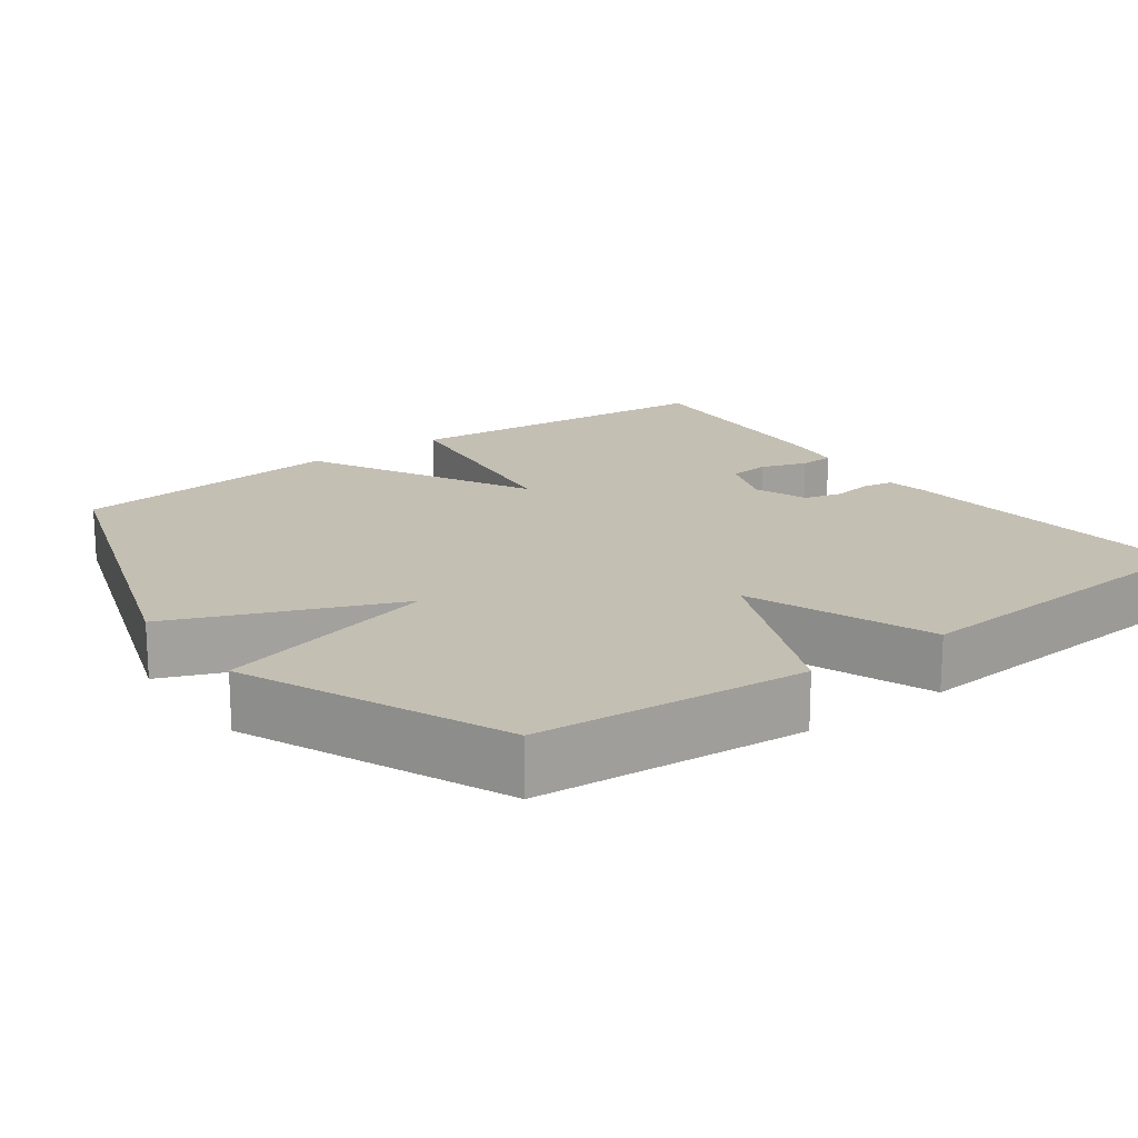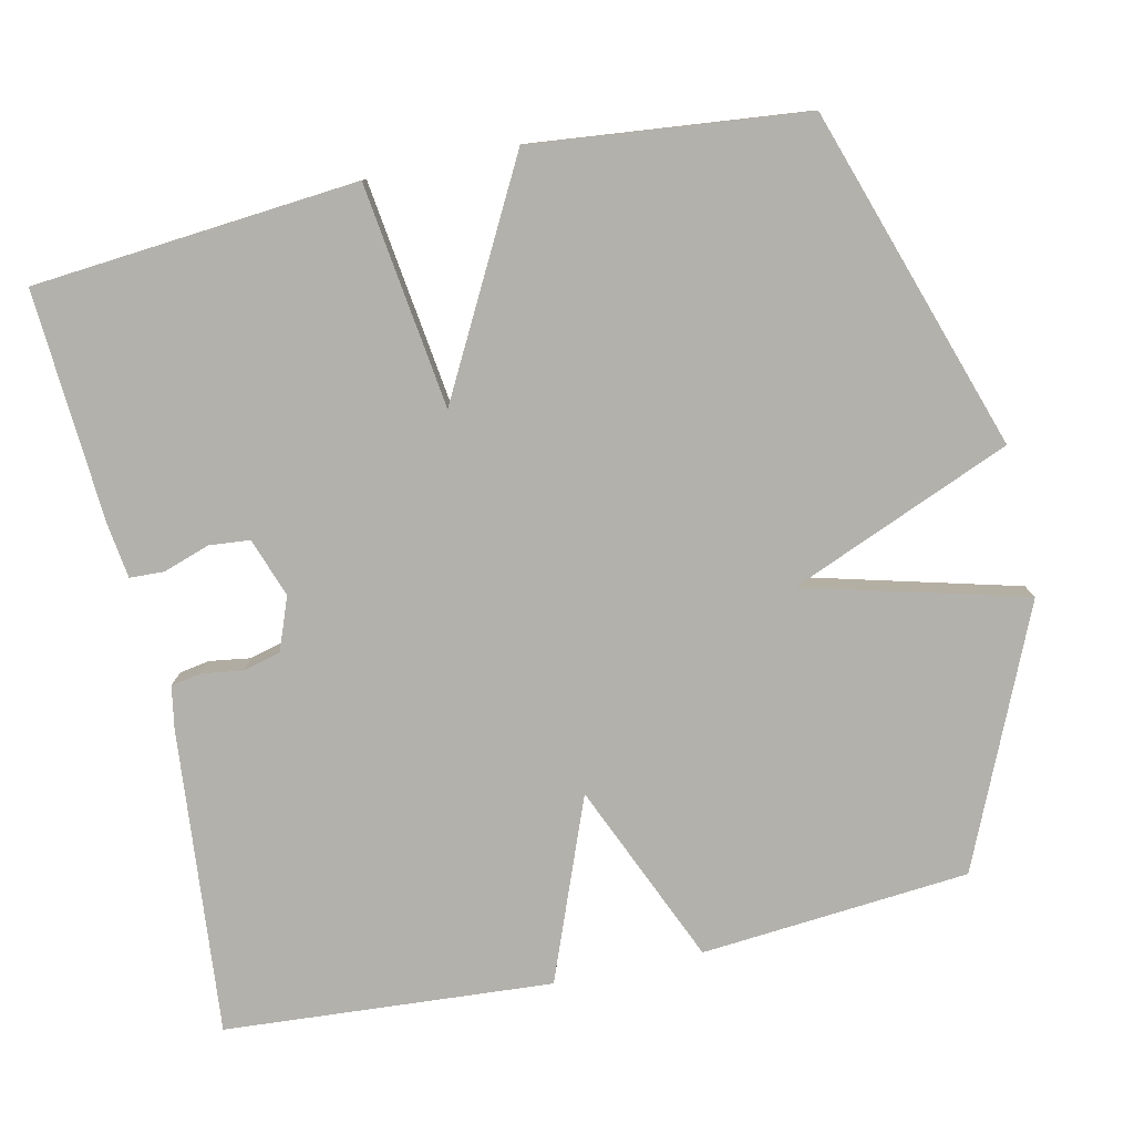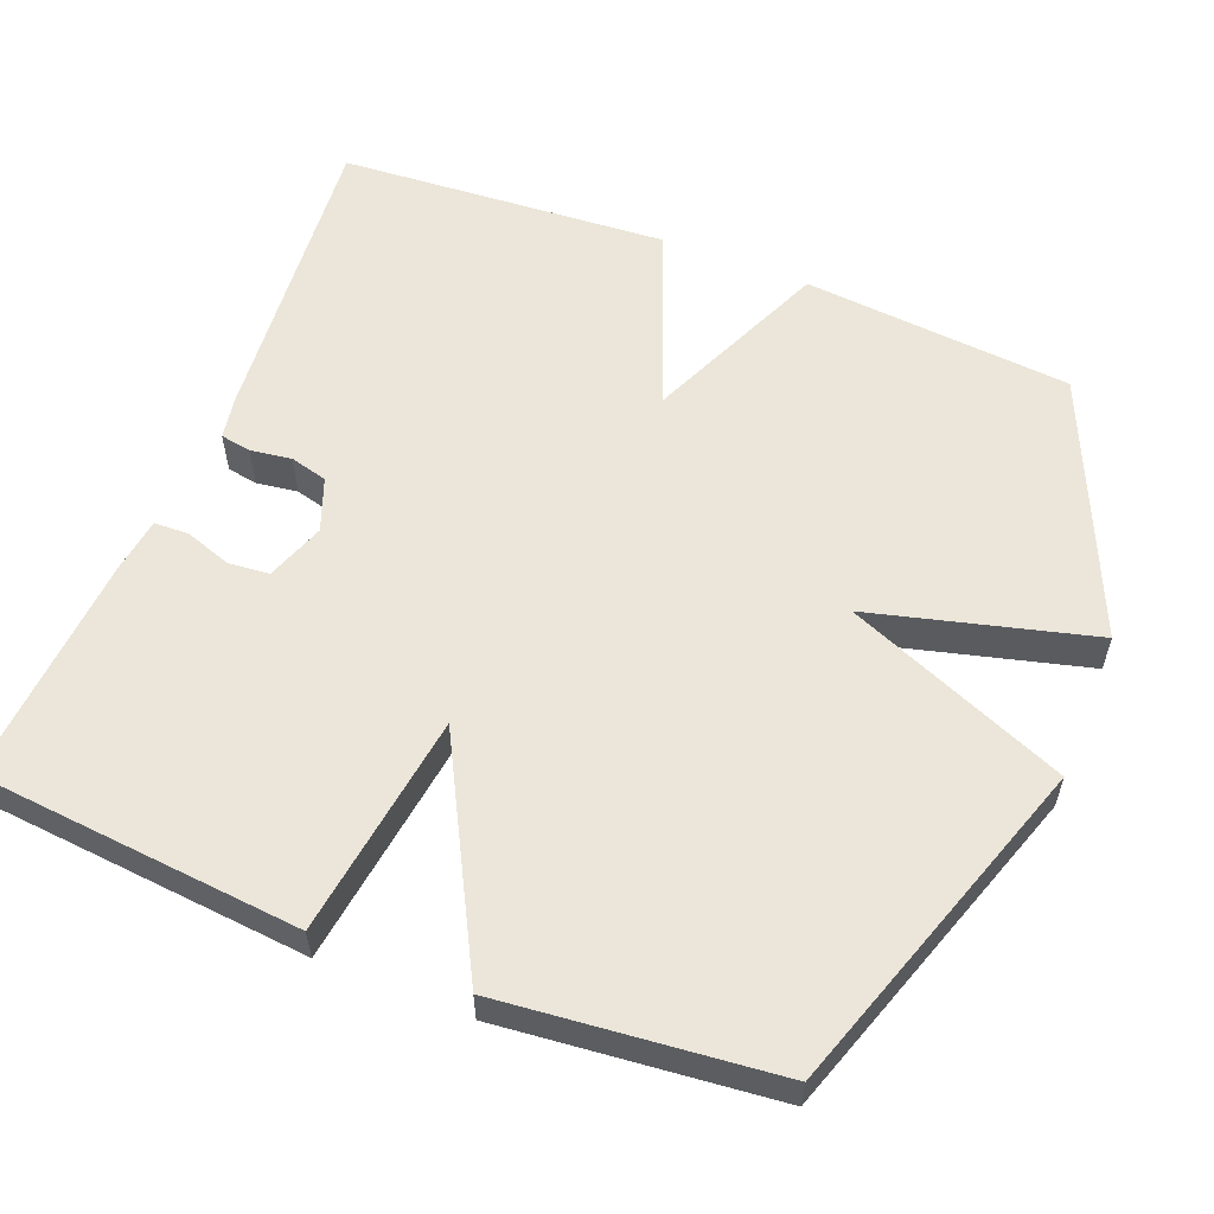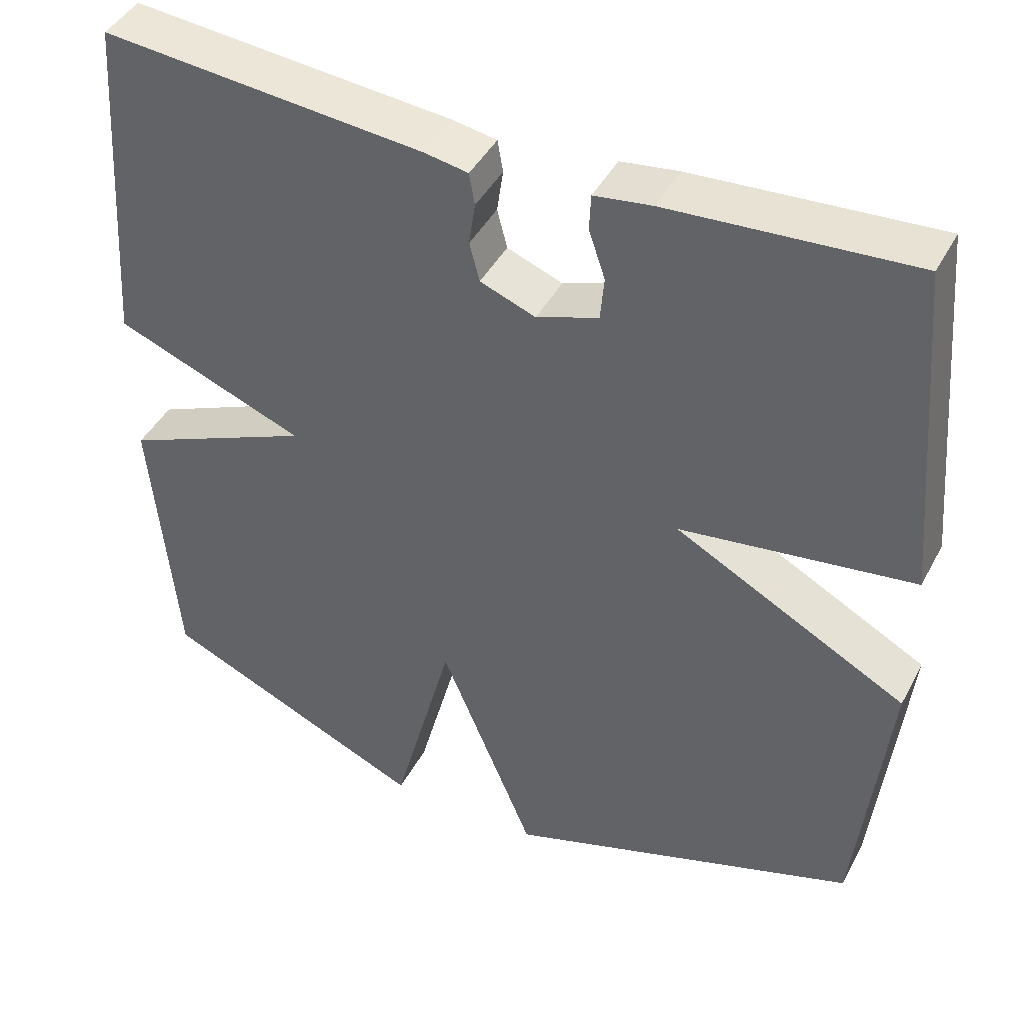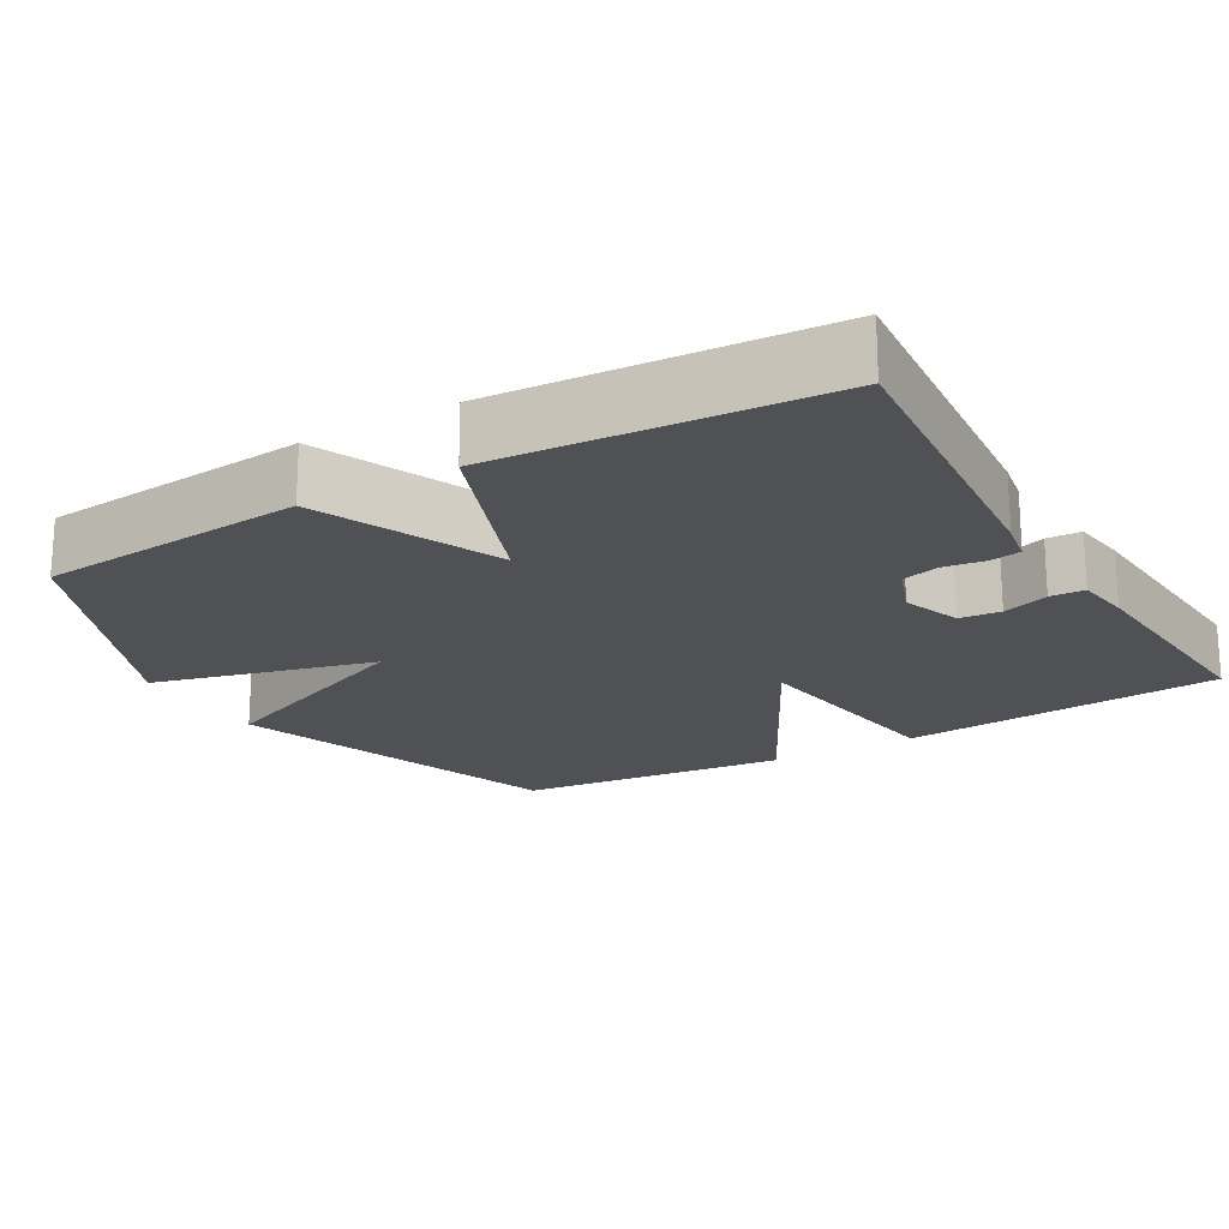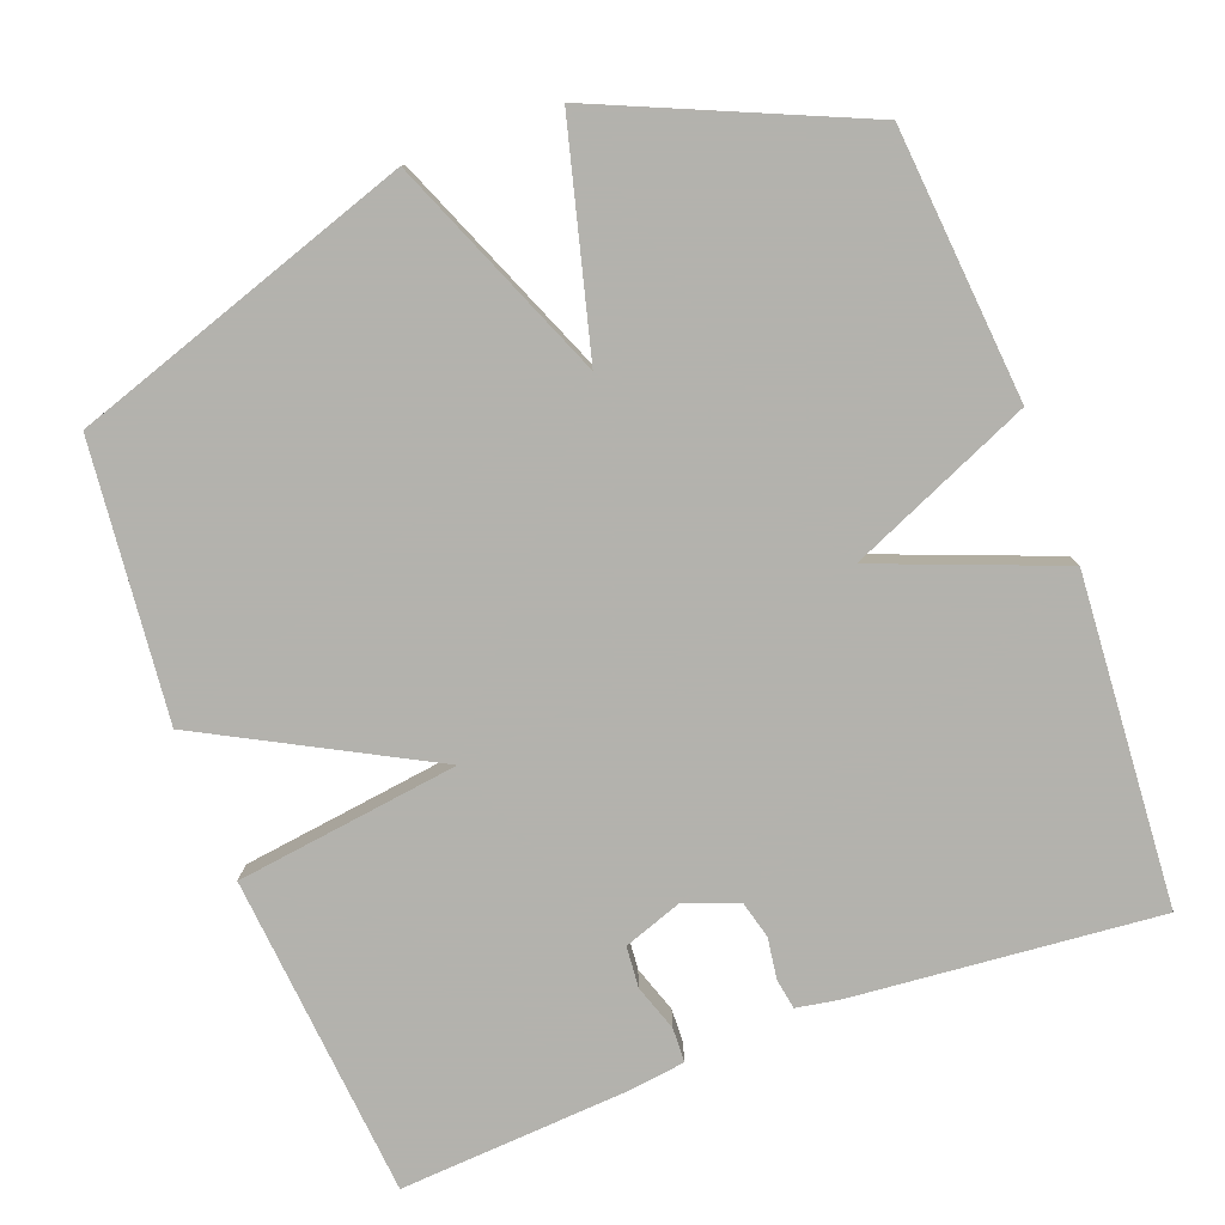
<metadata>
{"format":"obj","ext":"obj","renderer":"f3d","projection":"perspective","resolution":1024,"background":"white","views":[{"elev":17.9,"azim":-126.2,"up":"+Y"},{"elev":-79.1,"azim":102.4,"up":"+Y"},{"elev":57.4,"azim":111.8,"up":"+Y"},{"elev":43.5,"azim":26.4,"up":"+Z"},{"elev":-19.7,"azim":-59.6,"up":"+Y"},{"elev":-79.4,"azim":-159.3,"up":"+Y"}]}
</metadata>
<code>
v -0.5 0.07 -0.5
v -0.531 0.07 -0.14
v -0.287 0.07 -0.035
v -0.531 0.07 0.06
v -0.5 0.07 0.5
v -0.088 0.07 0.462
v -0.032 0.07 0.452
v -0.025 0.07 0.411
v -0.033 0.07 0.356
v -0.02 0.07 0.306
v 0.051 0.07 0.279
v 0.13 0.07 0.307
v 0.135 0.07 0.362
v 0.114 0.07 0.424
v 0.116 0.07 0.47
v 0.19 0.07 0.48
v 0.5 0.07 0.5
v 0.538 0.07 0.066
v 0.239 0.07 0.026
v 0.538 0.07 -0.134
v 0.5 0.07 -0.5
v 0.044 0.07 -0.651
v -0.078 0.07 -0.355
v -0.156 0.07 -0.651
v -0.5 0 -0.5
v -0.531 0 -0.14
v -0.287 0 -0.035
v -0.531 0 0.06
v -0.5 0 0.5
v -0.088 0 0.462
v -0.032 0 0.452
v -0.025 0 0.411
v -0.033 0 0.356
v -0.02 0 0.306
v 0.051 0 0.279
v 0.13 0 0.307
v 0.135 0 0.362
v 0.114 0 0.424
v 0.116 0 0.47
v 0.19 0 0.48
v 0.5 0 0.5
v 0.538 0 0.066
v 0.239 0 0.026
v 0.538 0 -0.134
v 0.5 0 -0.5
v 0.044 0 -0.651
v -0.078 0 -0.355
v -0.156 0 -0.651
f 1 2 3
f 24 1 3
f 23 24 3
f 21 22 23
f 20 21 23
f 19 20 23
f 19 23 3
f 16 17 18
f 15 16 18
f 14 15 18
f 13 14 18
f 12 13 18 19
f 19 3 4
f 12 19 4
f 11 12 4
f 7 8 9
f 6 7 9
f 5 6 9
f 4 5 9
f 4 9 10
f 4 10 11
f 27 26 25
f 27 25 48
f 27 48 47
f 47 46 45
f 47 45 44
f 47 44 43
f 27 47 43
f 42 41 40
f 42 40 39
f 42 39 38
f 42 38 37
f 43 42 37 36
f 28 27 43
f 28 43 36
f 28 36 35
f 33 32 31
f 33 31 30
f 33 30 29
f 33 29 28
f 34 33 28
f 35 34 28
f 1 25 26 2
f 2 26 27 3
f 3 27 28 4
f 4 28 29 5
f 5 29 30 6
f 6 30 31 7
f 7 31 32 8
f 8 32 33 9
f 9 33 34 10
f 10 34 35 11
f 11 35 36 12
f 12 36 37 13
f 13 37 38 14
f 14 38 39 15
f 15 39 40 16
f 16 40 41 17
f 17 41 42 18
f 18 42 43 19
f 19 43 44 20
f 20 44 45 21
f 21 45 46 22
f 22 46 47 23
f 23 47 48 24
f 24 48 25 1

</code>
